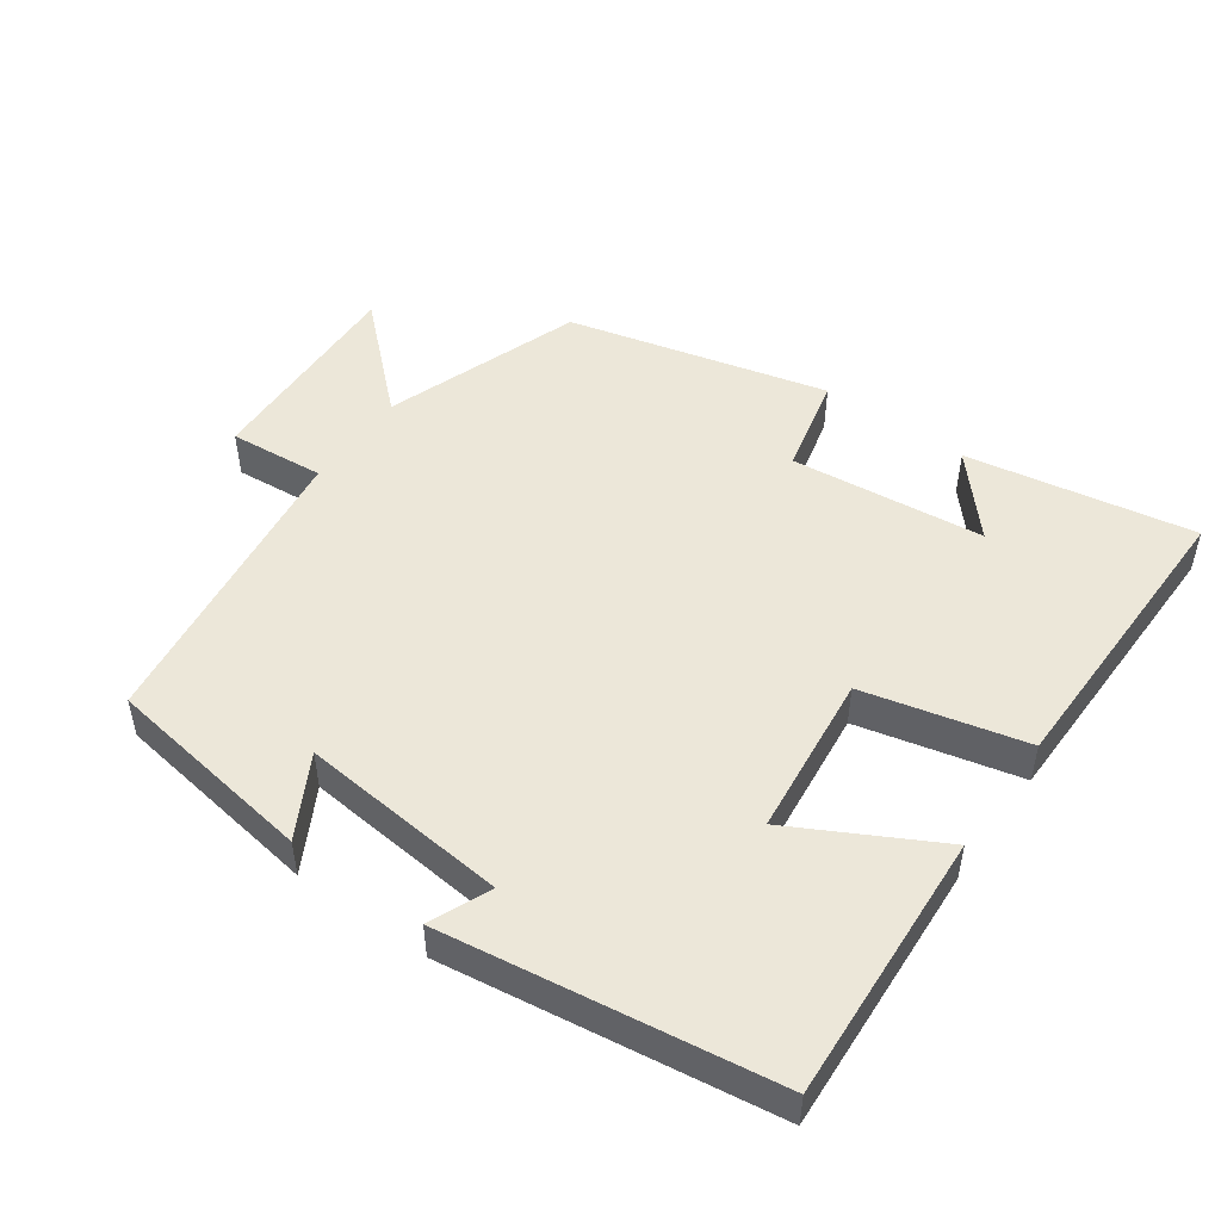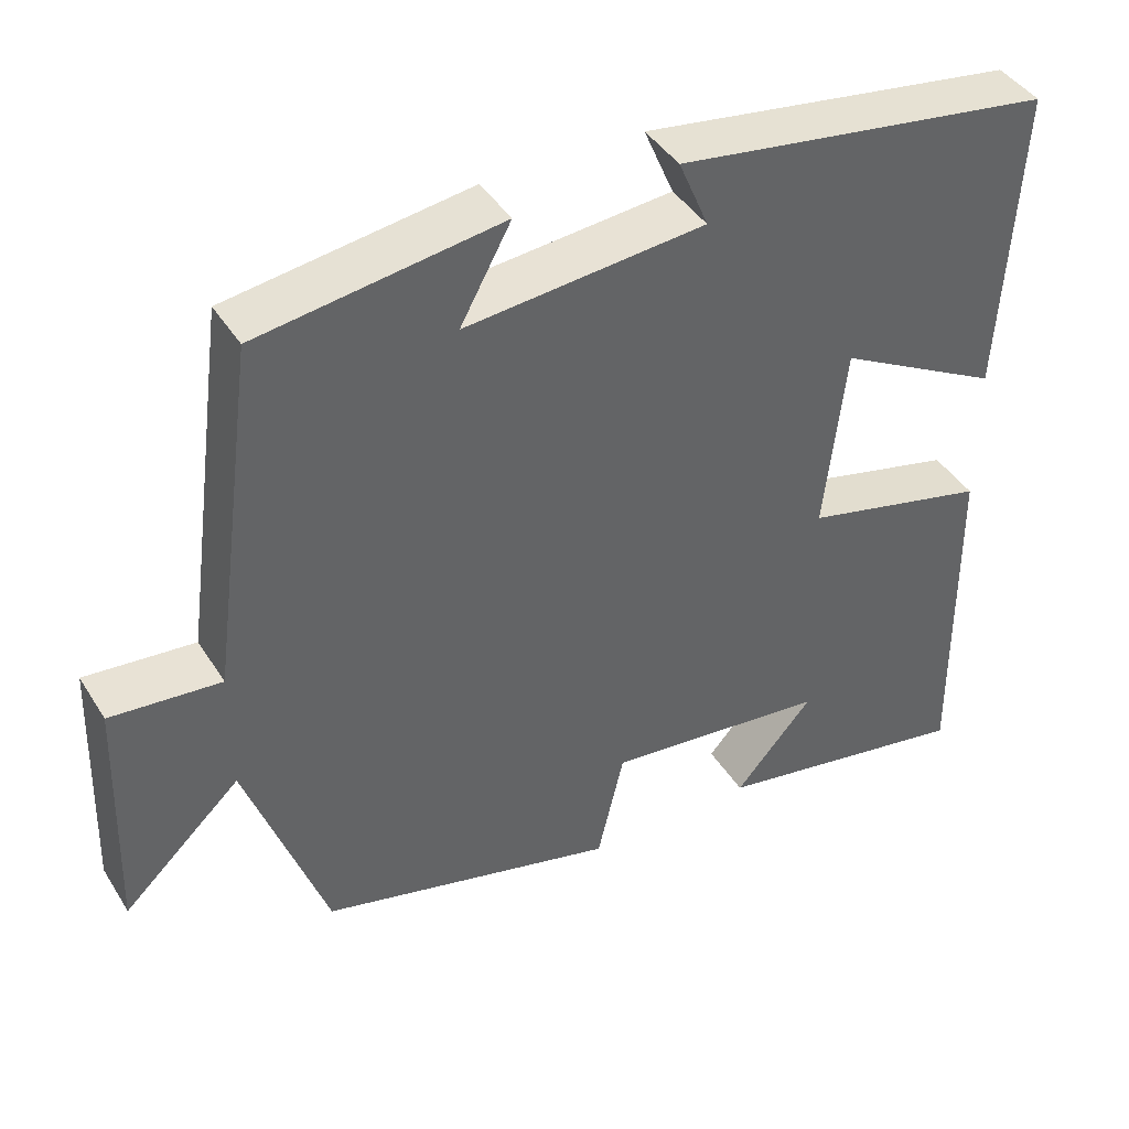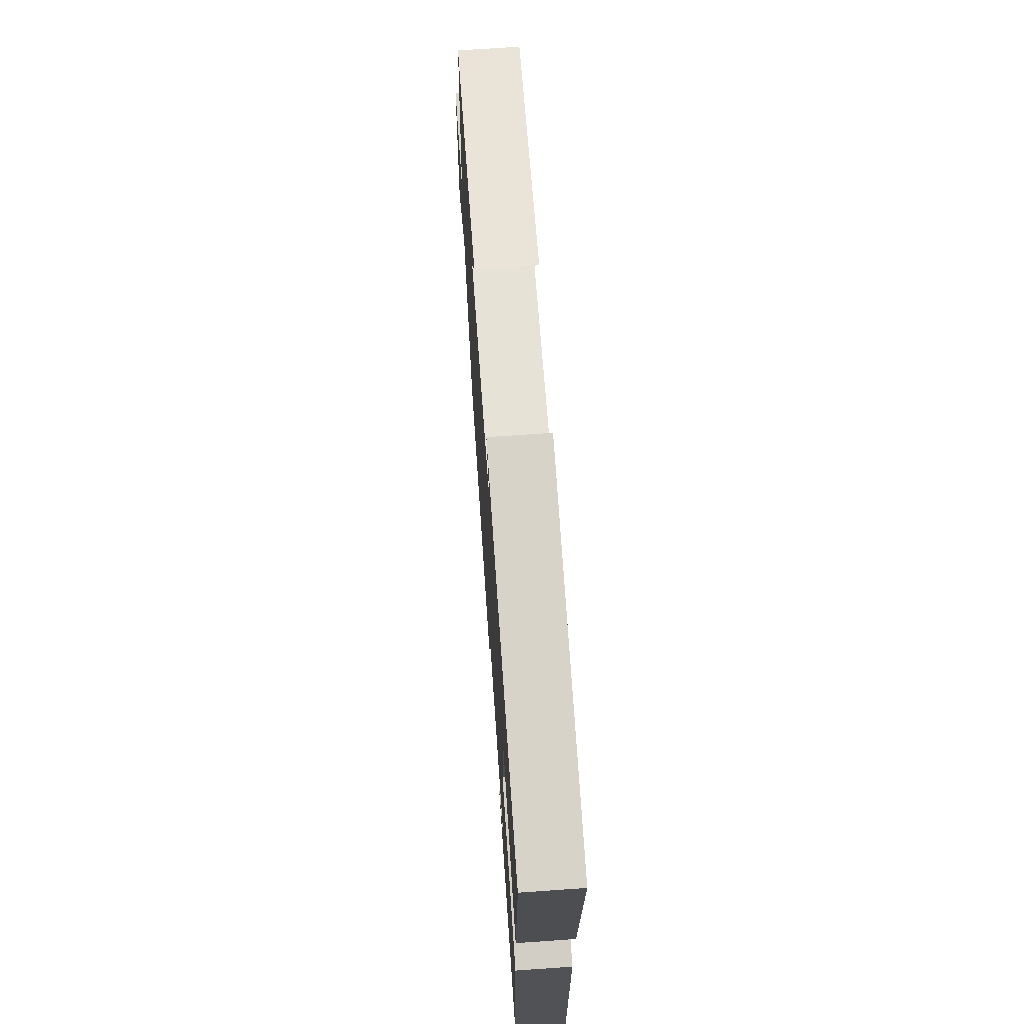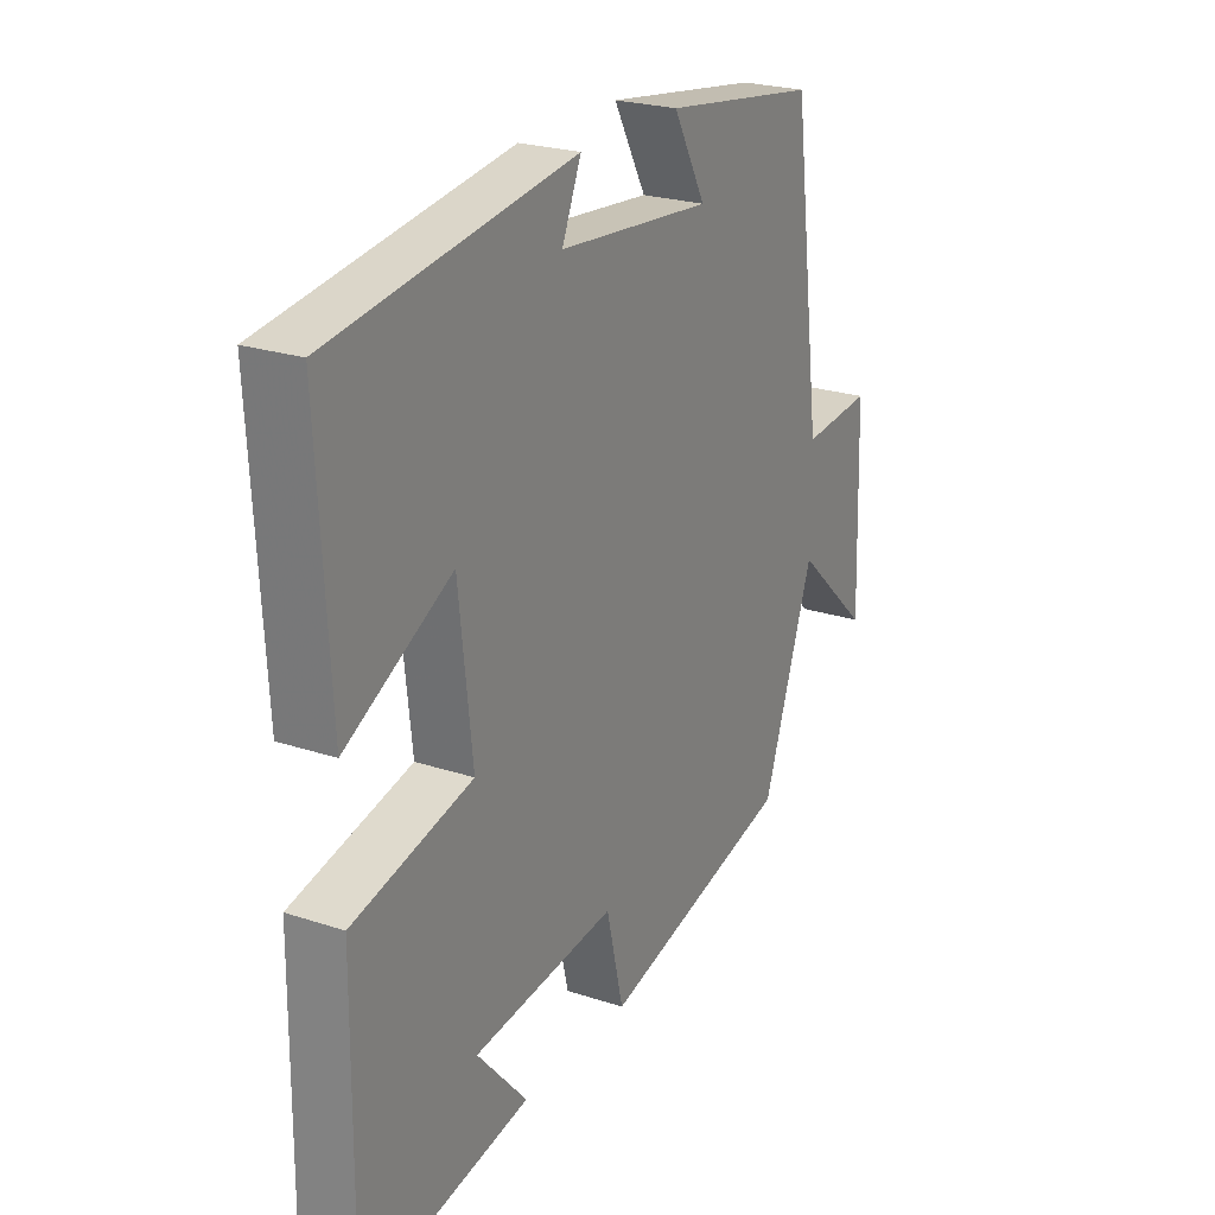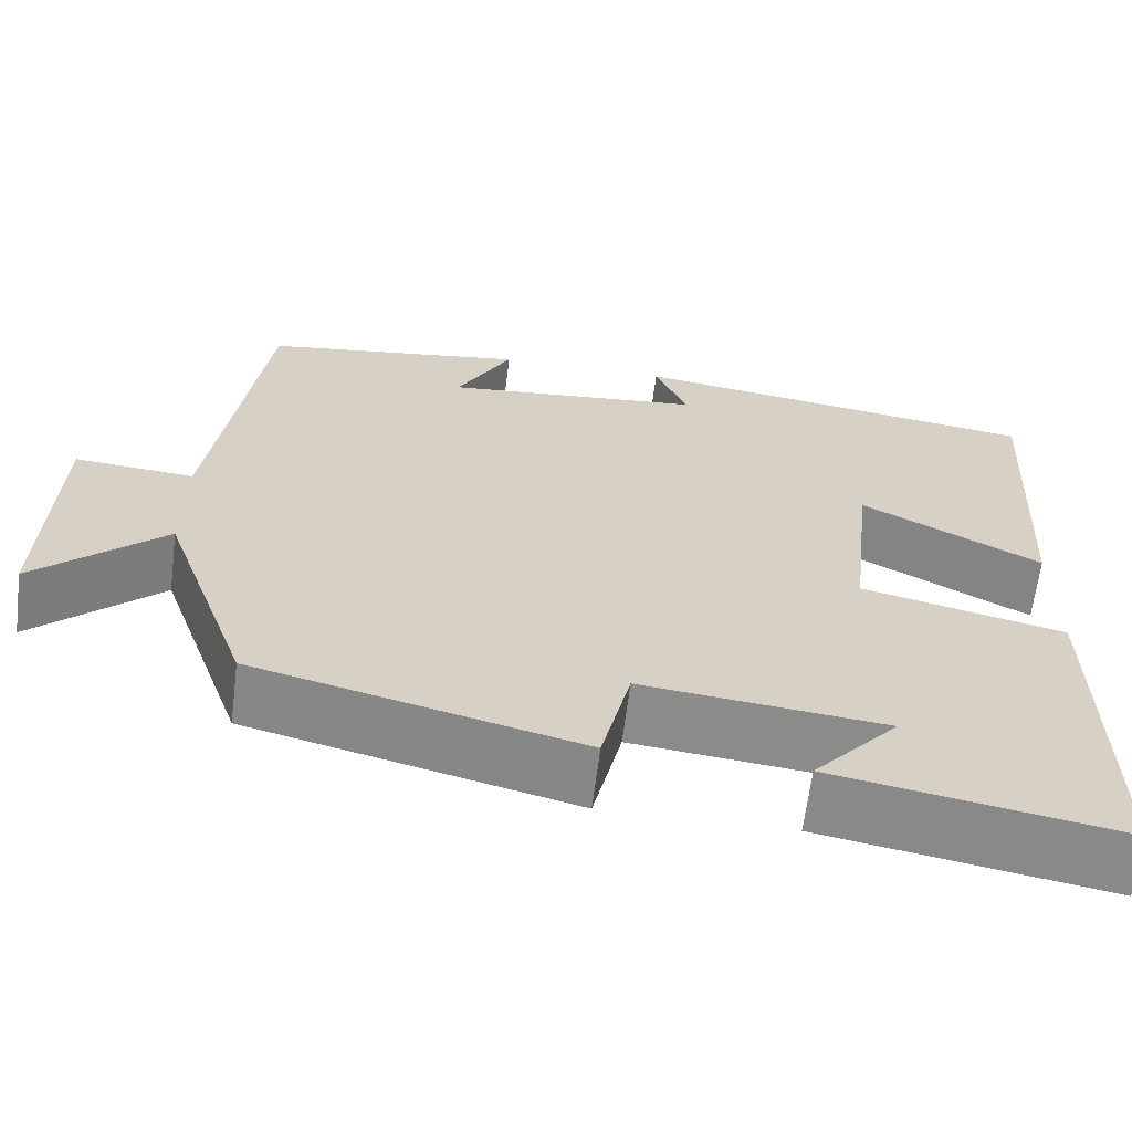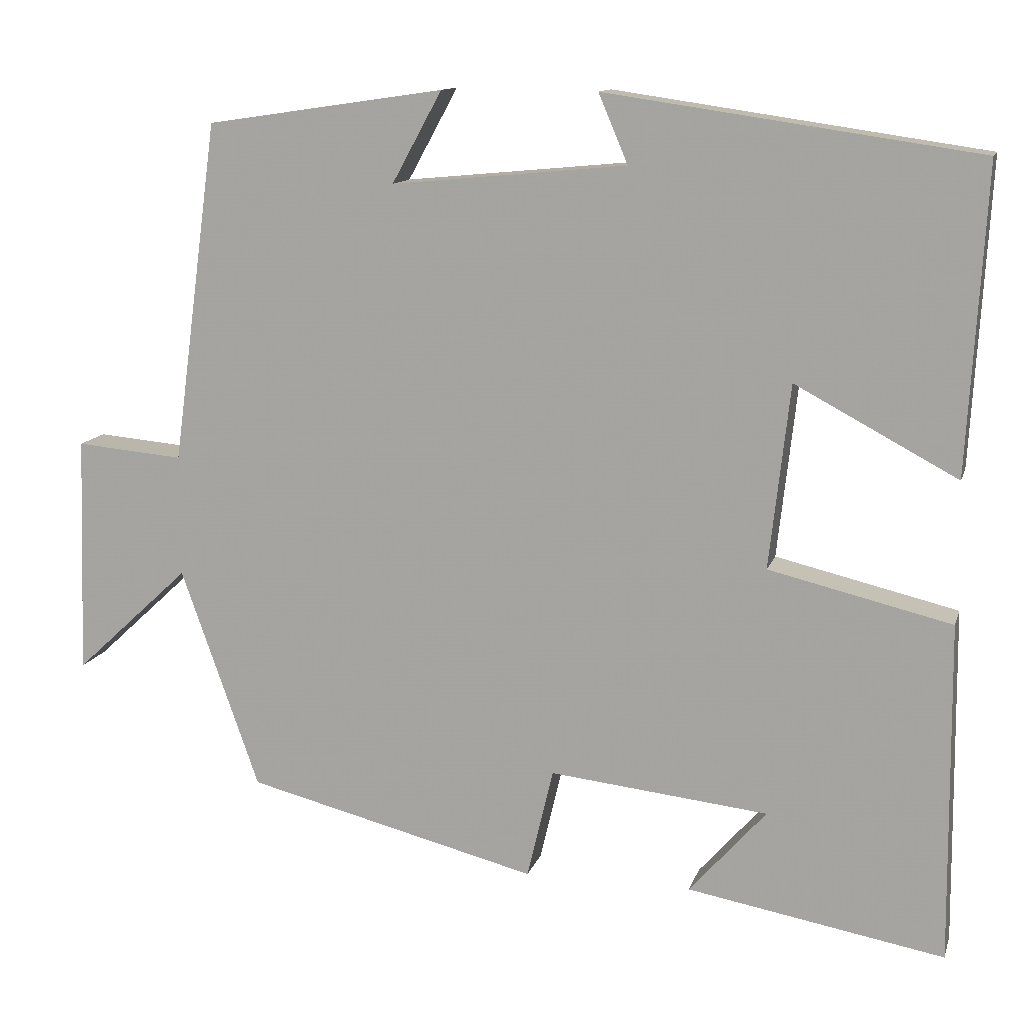
<metadata>
{"format":"obj","ext":"obj","renderer":"f3d","projection":"perspective","resolution":1024,"background":"white","views":[{"elev":49.6,"azim":35.5,"up":"+Y"},{"elev":42.1,"azim":-29.7,"up":"+Z"},{"elev":69.1,"azim":86.0,"up":"+Z"},{"elev":23.8,"azim":118.9,"up":"+Z"},{"elev":-63.9,"azim":-7.0,"up":"+Z"},{"elev":12.4,"azim":14.7,"up":"+Z"}]}
</metadata>
<code>
v -0.442 0.07 0.456
v -0.142 0.07 0.5
v -0.205 0.07 0.385
v 0.091 0.07 0.413
v 0.054 0.07 0.5
v 0.522 0.07 0.432
v 0.5 0.07 0.048
v 0.296 0.07 0.157
v 0.27 0.07 -0.075
v 0.5 0.07 -0.13
v 0.504 0.07 -0.558
v 0.18 0.07 -0.5
v 0.277 0.07 -0.39
v 0.001 0.07 -0.36
v -0.032 0.07 -0.5
v -0.401 0.07 -0.407
v -0.5 0.07 -0.128
v -0.646 0.07 -0.264
v -0.636 0.07 0.038
v -0.5 0.07 0.026
v -0.442 0 0.456
v -0.142 0 0.5
v -0.205 0 0.385
v 0.091 0 0.413
v 0.054 0 0.5
v 0.522 0 0.432
v 0.5 0 0.048
v 0.296 0 0.157
v 0.27 0 -0.075
v 0.5 0 -0.13
v 0.504 0 -0.558
v 0.18 0 -0.5
v 0.277 0 -0.39
v 0.001 0 -0.36
v -0.032 0 -0.5
v -0.401 0 -0.407
v -0.5 0 -0.128
v -0.646 0 -0.264
v -0.636 0 0.038
v -0.5 0 0.026
f 17 18 19 20
f 14 15 16 17
f 13 14 17 20
f 11 12 13
f 9 10 11 13
f 9 13 20 1
f 5 6 7 8
f 4 5 8
f 3 4 8 9
f 1 2 3
f 1 3 9
f 40 39 38 37
f 37 36 35 34
f 40 37 34 33
f 33 32 31
f 33 31 30 29
f 21 40 33 29
f 28 27 26 25
f 28 25 24
f 29 28 24 23
f 23 22 21
f 29 23 21
f 1 21 22 2
f 2 22 23 3
f 3 23 24 4
f 4 24 25 5
f 5 25 26 6
f 6 26 27 7
f 7 27 28 8
f 8 28 29 9
f 9 29 30 10
f 10 30 31 11
f 11 31 32 12
f 12 32 33 13
f 13 33 34 14
f 14 34 35 15
f 15 35 36 16
f 16 36 37 17
f 17 37 38 18
f 18 38 39 19
f 19 39 40 20
f 20 40 21 1

</code>
